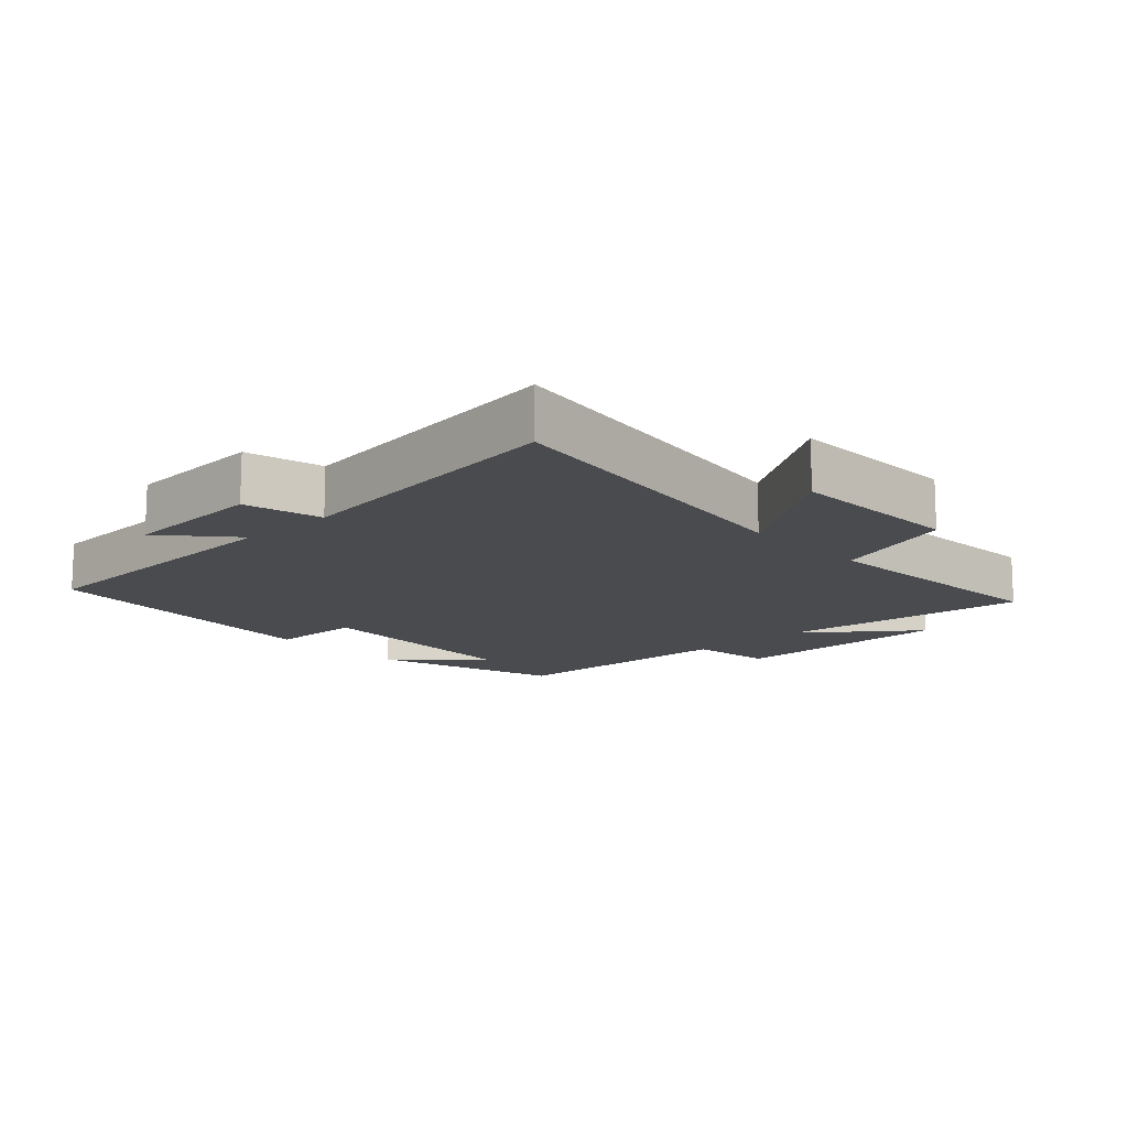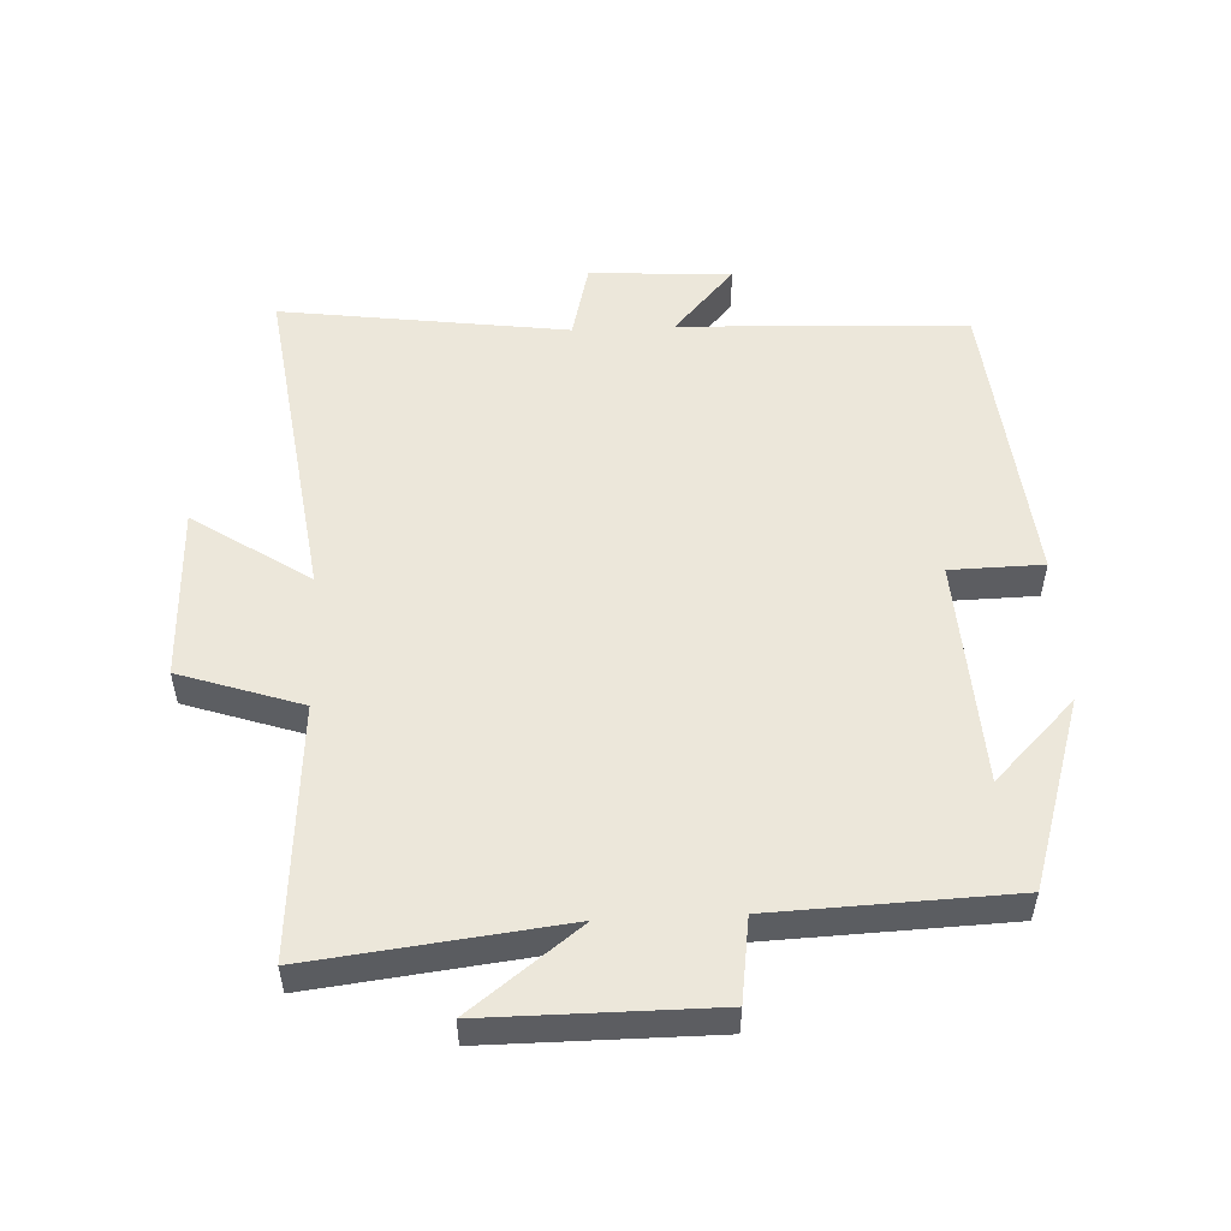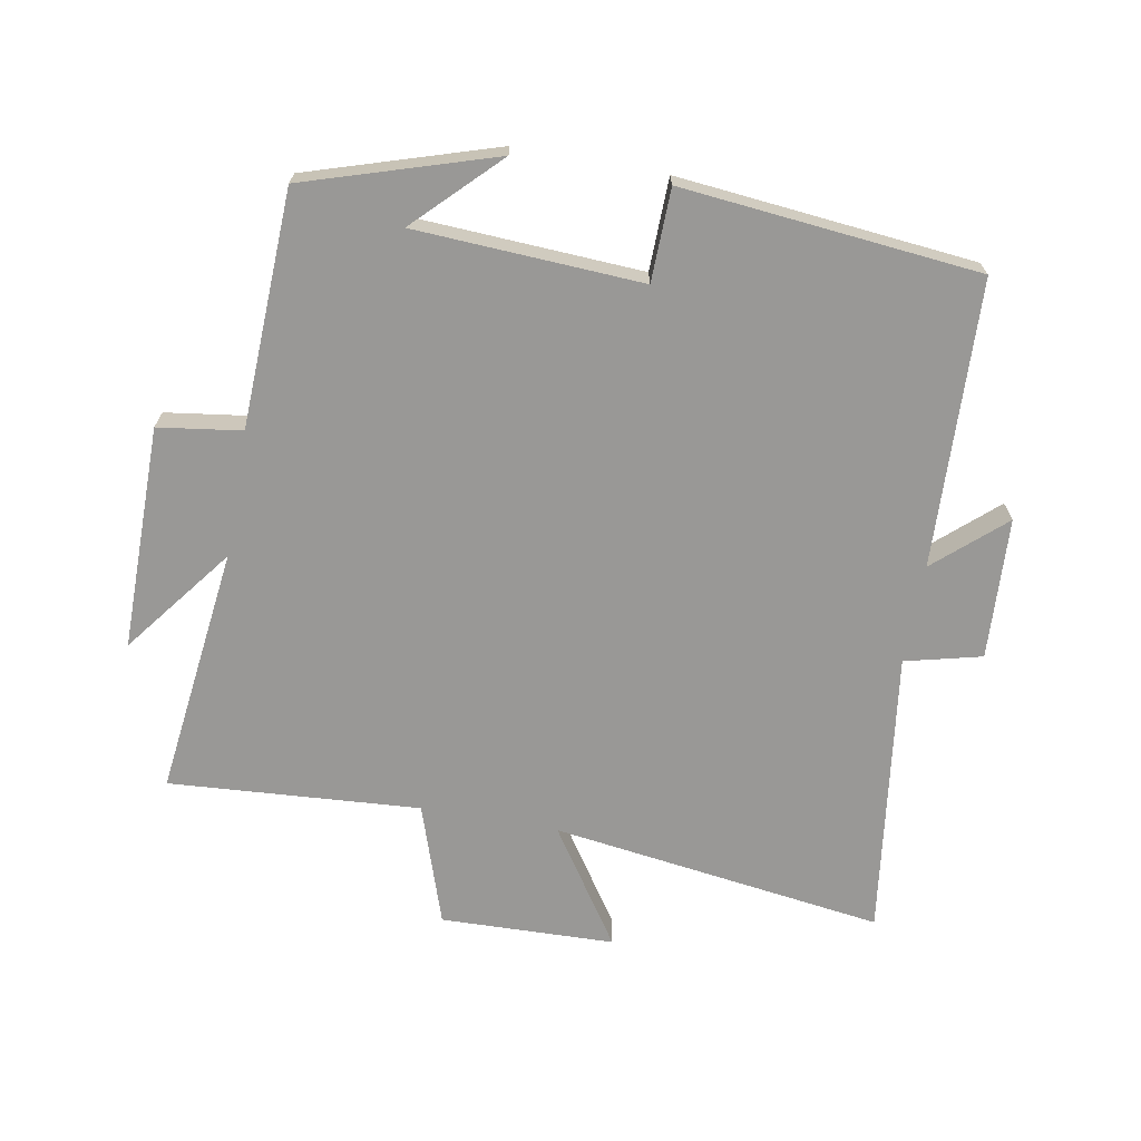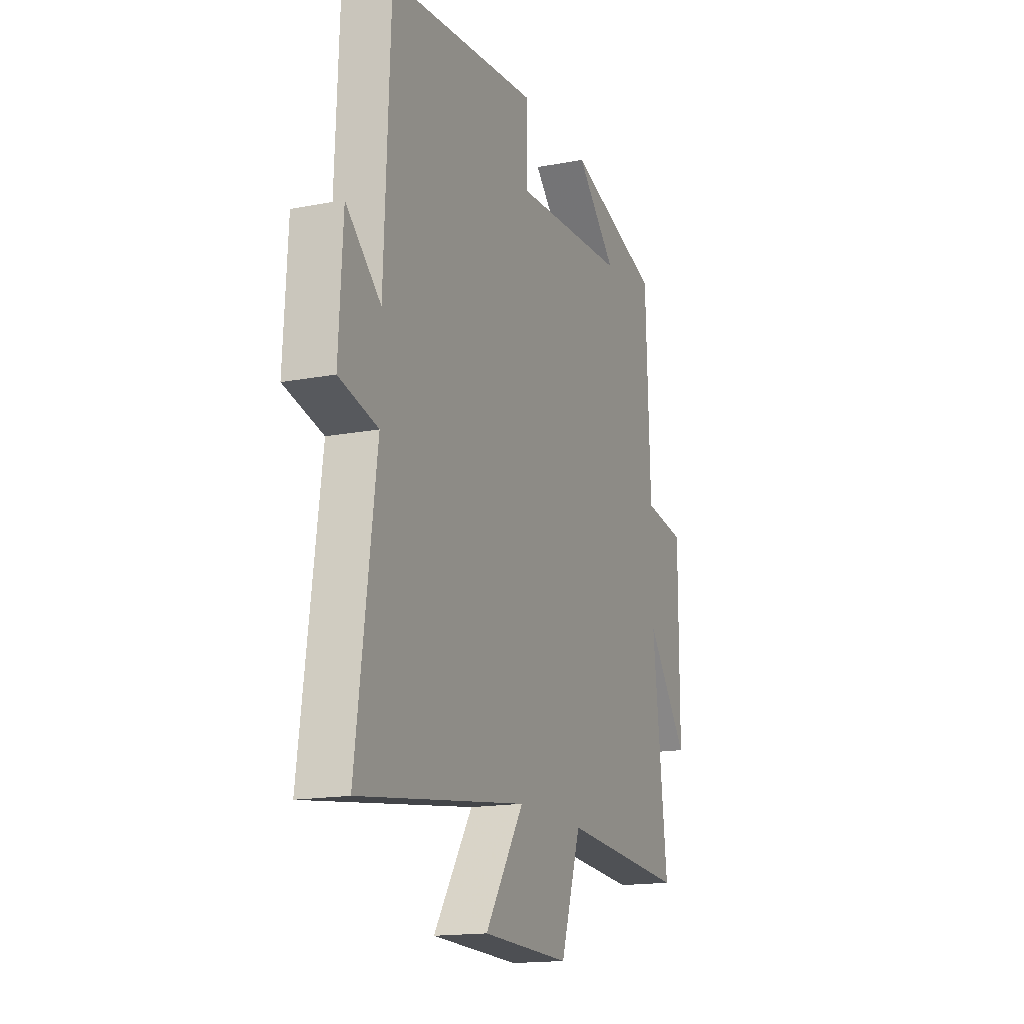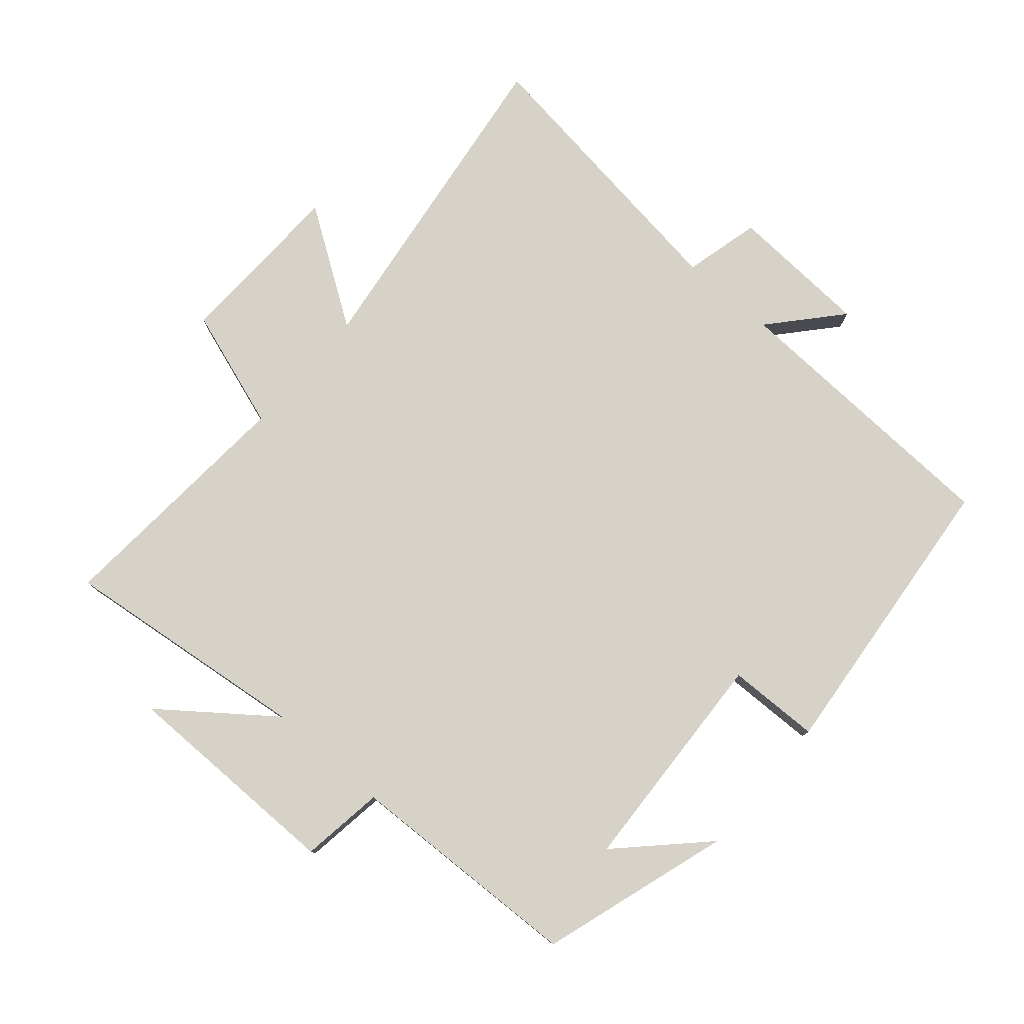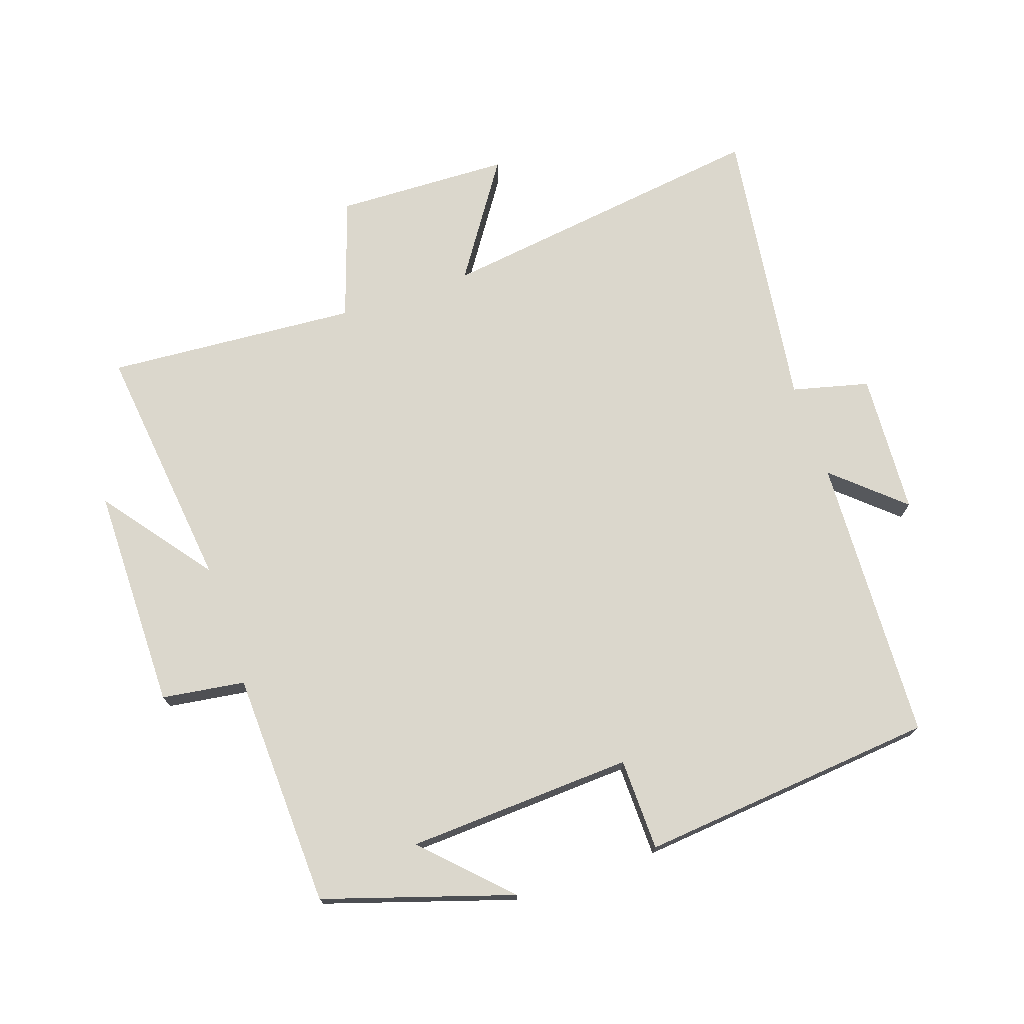
<metadata>
{"format":"obj","ext":"obj","renderer":"f3d","projection":"perspective","resolution":1024,"background":"white","views":[{"elev":-13.8,"azim":132.9,"up":"+Y"},{"elev":52.7,"azim":-92.7,"up":"+Y"},{"elev":-68.6,"azim":-10.3,"up":"+Y"},{"elev":-16.2,"azim":111.6,"up":"+Z"},{"elev":78.1,"azim":-49.1,"up":"+Y"},{"elev":73.3,"azim":-18.7,"up":"+Y"}]}
</metadata>
<code>
v -0.486 0.07 0.409
v -0.198 0.07 0.5
v -0.321 0.07 0.377
v 0.025 0.07 0.359
v 0.028 0.07 0.5
v 0.482 0.07 0.456
v 0.5 0.07 0.019
v 0.605 0.07 0.112
v 0.617 0.07 -0.104
v 0.5 0.07 -0.133
v 0.559 0.07 -0.57
v 0.049 0.07 -0.5
v 0.167 0.07 -0.677
v -0.099 0.07 -0.685
v -0.161 0.07 -0.5
v -0.545 0.07 -0.527
v -0.5 0.07 -0.146
v -0.627 0.07 -0.312
v -0.627 0.07 0.03
v -0.5 0.07 0.048
v -0.486 0 0.409
v -0.198 0 0.5
v -0.321 0 0.377
v 0.025 0 0.359
v 0.028 0 0.5
v 0.482 0 0.456
v 0.5 0 0.019
v 0.605 0 0.112
v 0.617 0 -0.104
v 0.5 0 -0.133
v 0.559 0 -0.57
v 0.049 0 -0.5
v 0.167 0 -0.677
v -0.099 0 -0.685
v -0.161 0 -0.5
v -0.545 0 -0.527
v -0.5 0 -0.146
v -0.627 0 -0.312
v -0.627 0 0.03
v -0.5 0 0.048
f 17 18 19 20
f 17 20 1
f 15 16 17
f 15 17 1
f 12 13 14 15
f 12 15 1
f 10 11 12 1
f 7 8 9 10
f 4 5 6 7
f 3 4 7 10
f 1 2 3
f 1 3 10
f 40 39 38 37
f 21 40 37
f 37 36 35
f 21 37 35
f 35 34 33 32
f 21 35 32
f 21 32 31 30
f 30 29 28 27
f 27 26 25 24
f 30 27 24 23
f 23 22 21
f 30 23 21
f 1 21 22 2
f 2 22 23 3
f 3 23 24 4
f 4 24 25 5
f 5 25 26 6
f 6 26 27 7
f 7 27 28 8
f 8 28 29 9
f 9 29 30 10
f 10 30 31 11
f 11 31 32 12
f 12 32 33 13
f 13 33 34 14
f 14 34 35 15
f 15 35 36 16
f 16 36 37 17
f 17 37 38 18
f 18 38 39 19
f 19 39 40 20
f 20 40 21 1

</code>
